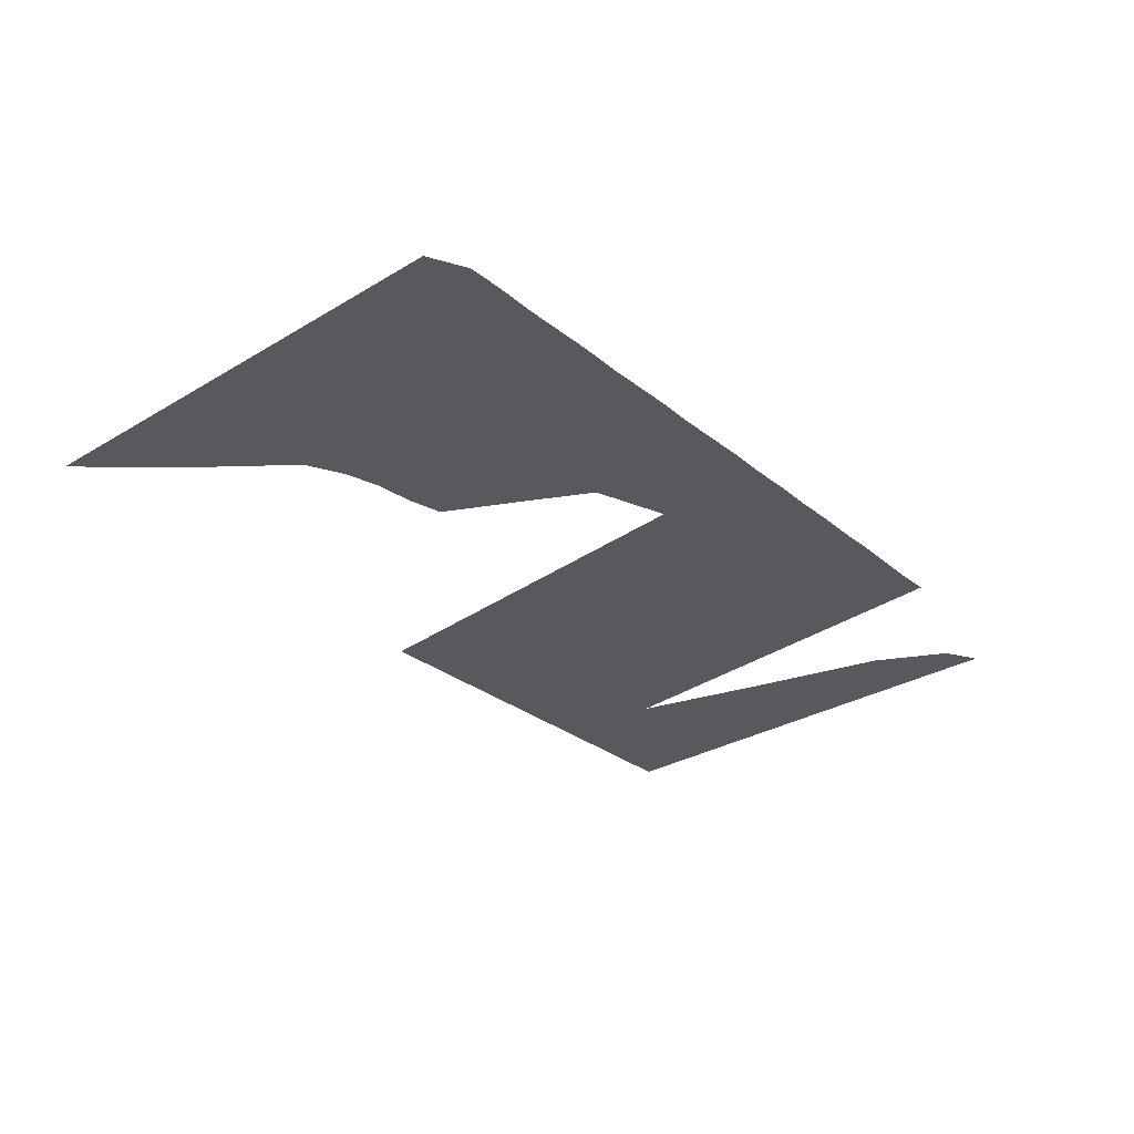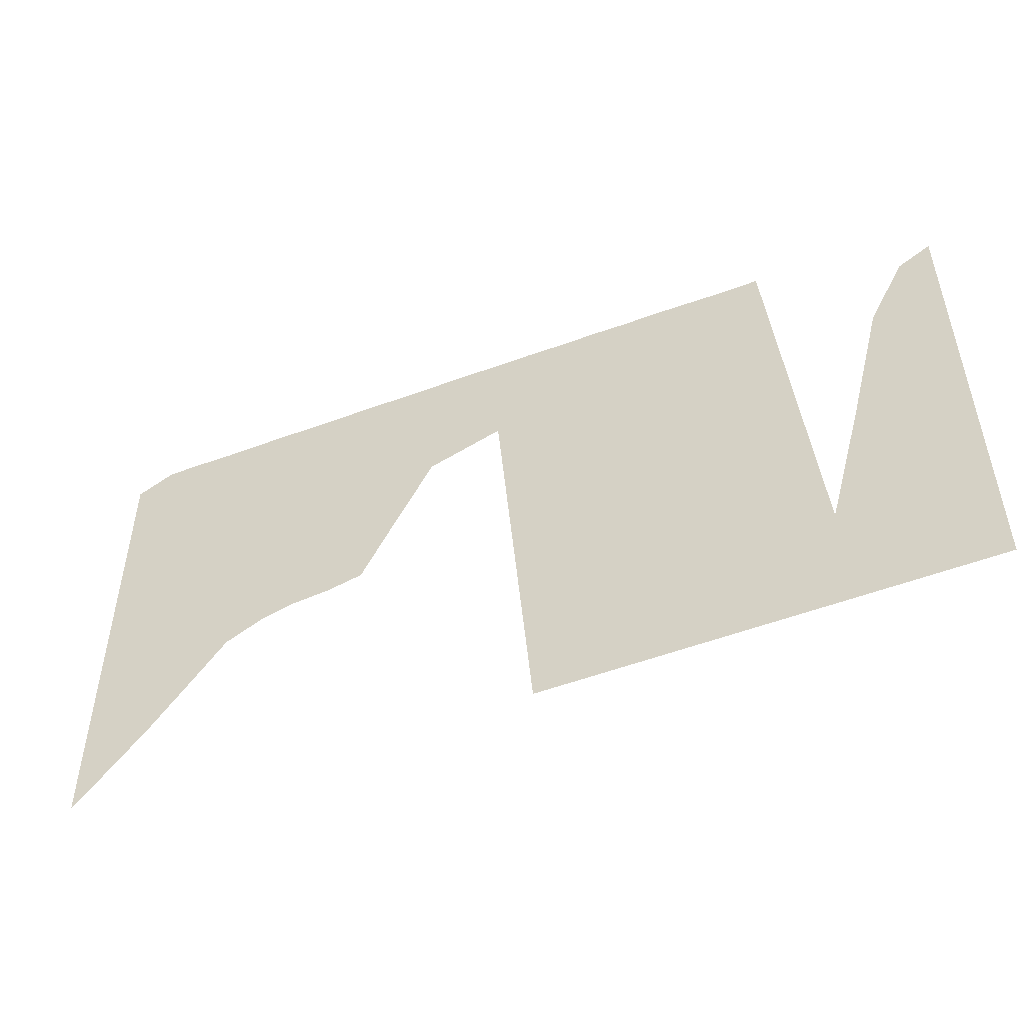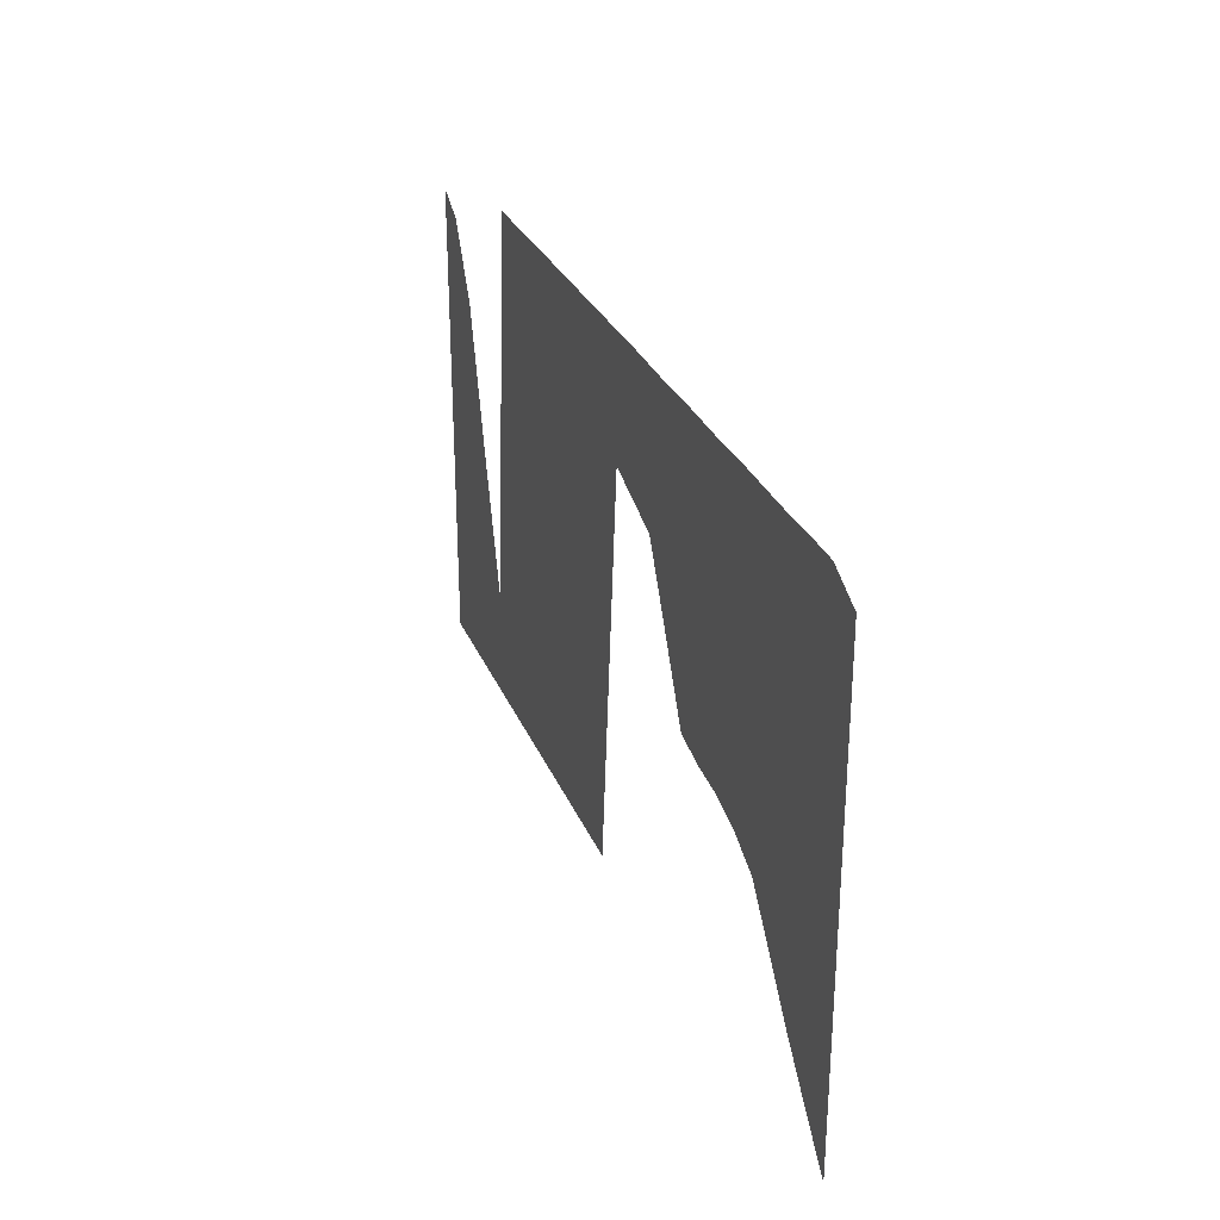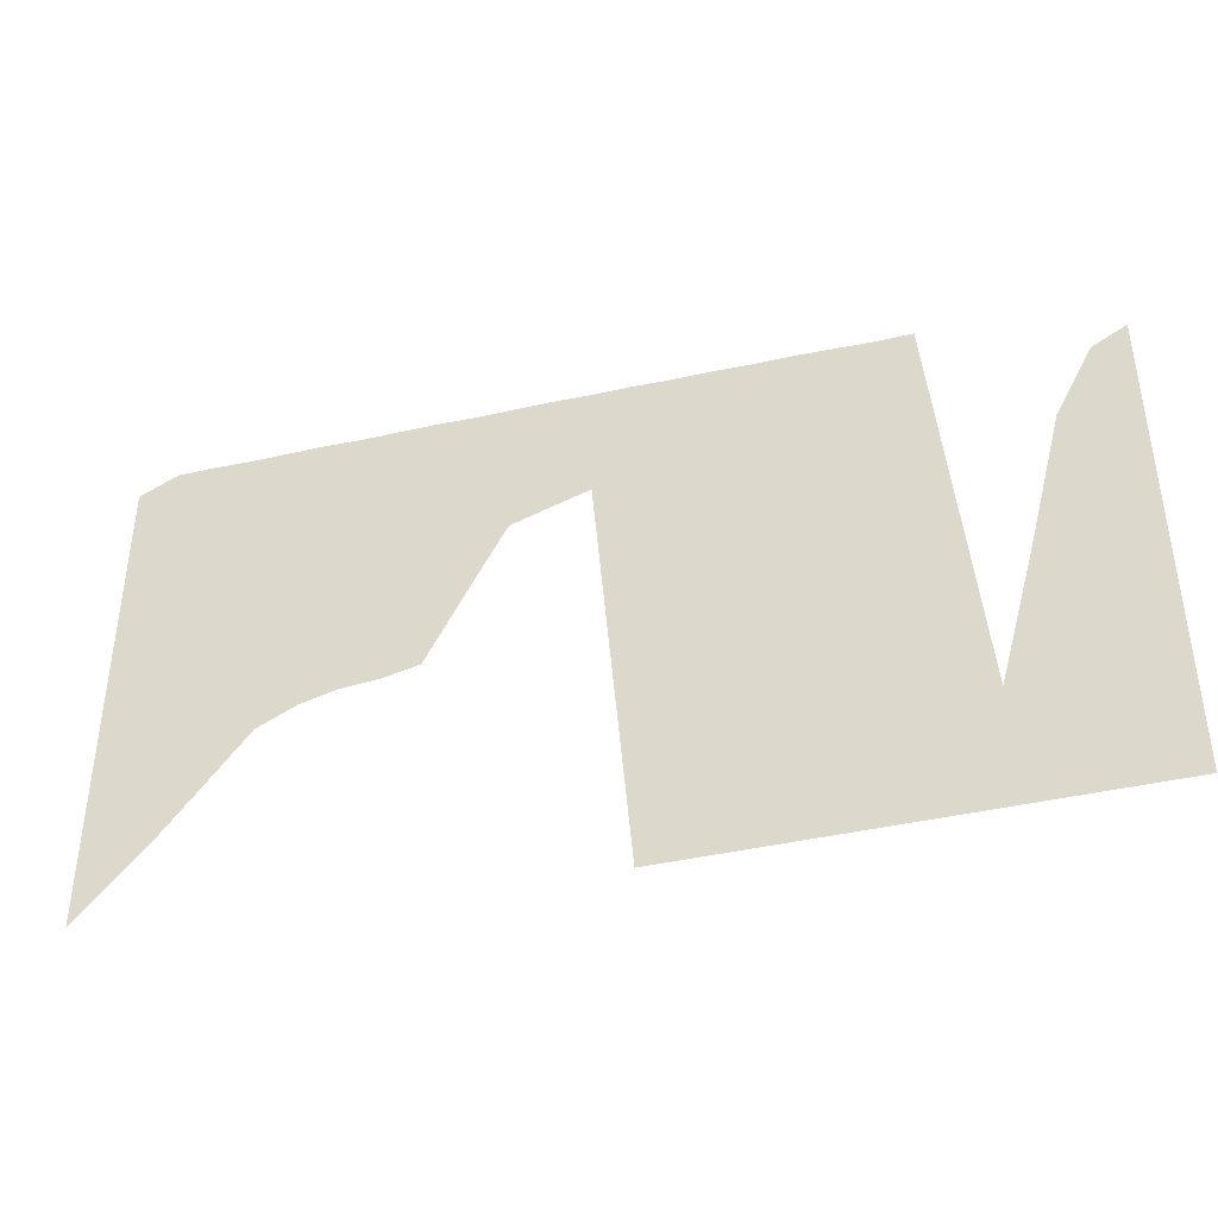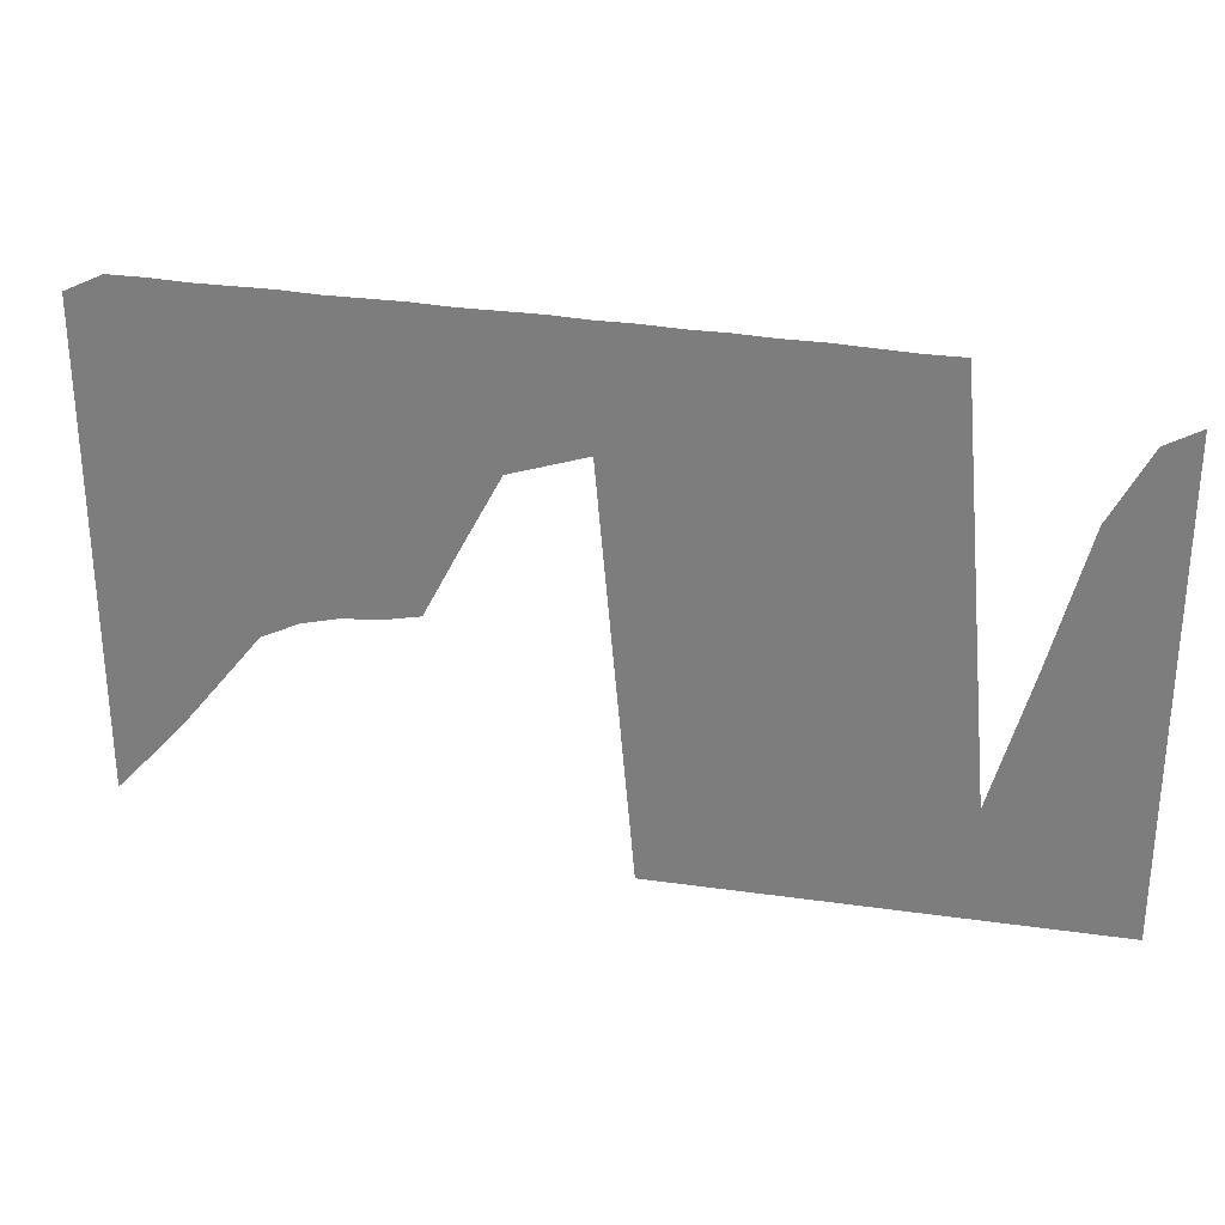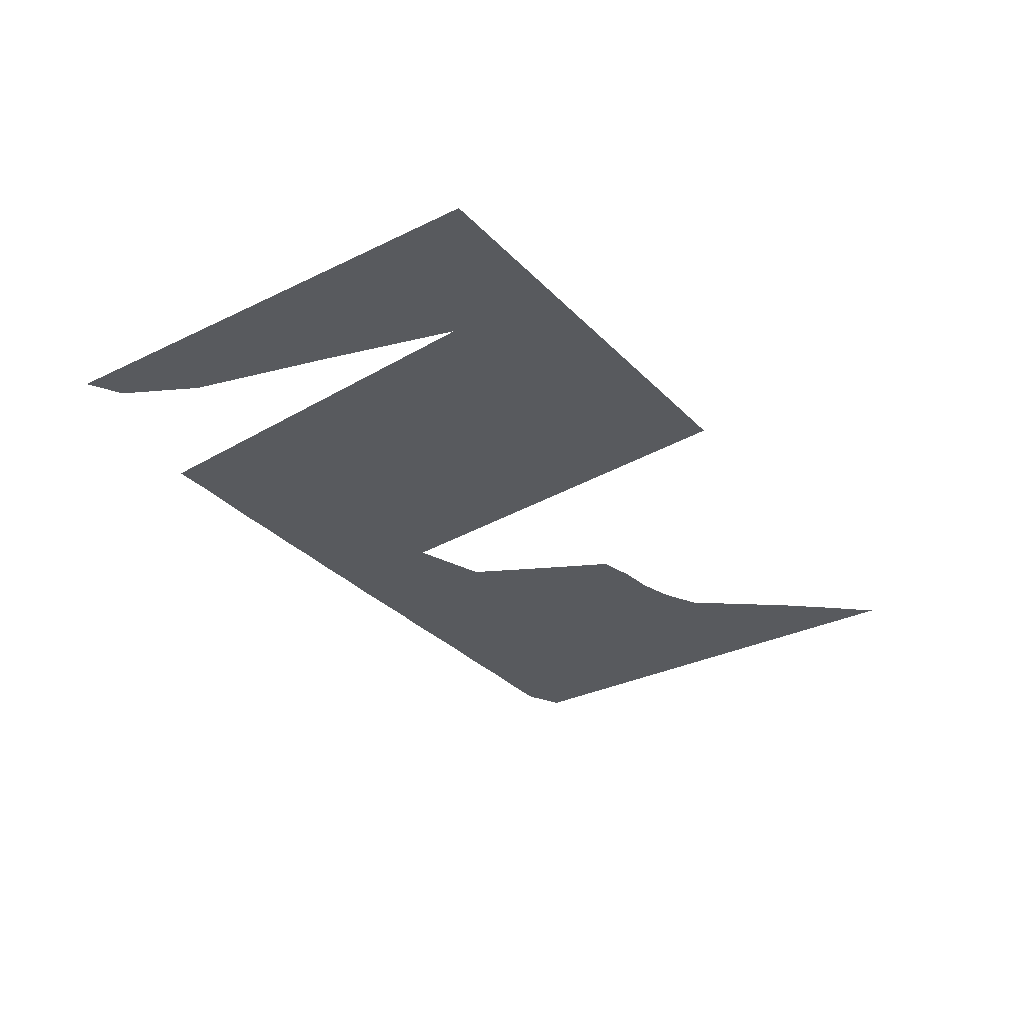
<metadata>
{"format":"obj","ext":"obj","renderer":"f3d","projection":"perspective","resolution":1024,"background":"white","views":[{"elev":-29.9,"azim":131.2,"up":"+Z"},{"elev":-50.5,"azim":-157.3,"up":"+Y"},{"elev":29.9,"azim":70.2,"up":"+Y"},{"elev":-40.5,"azim":-164.0,"up":"+Y"},{"elev":28.7,"azim":-168.0,"up":"+Y"},{"elev":-31.0,"azim":-54.9,"up":"+Z"}]}
</metadata>
<code>
v 12 -5 0
v 12 311 0
v 34 -5 0
v 34 299 0
v 59 -5 0
v 59 252 0
v 83 -5 0
v 83 160 0
v 108 -5 0
v 108 70 0
v 132 -5 0
v 132 339 0
v 157 -5 0
v 157 339 0
v 181 -5 0
v 181 340 0
v 206 -5 0
v 206 341 0
v 230 -5 0
v 230 341 0
v 255 -5 0
v 255 342 0
v 279 -5 0
v 279 342 0
v 304 -5 0
v 304 343 0
v 328 265 0
v 328 343 0
v 353 257 0
v 353 344 0
v 378 249 0
v 378 344 0
v 402 204 0
v 402 344 0
v 427 156 0
v 427 345 0
v 451 151 0
v 451 345 0
v 476 149 0
v 476 345 0
v 500 143 0
v 500 346 0
v 525 131 0
v 525 346 0
v 549 101 0
v 549 346 0
v 574 70 0
v 574 347 0
v 598 43 0
v 598 347 0
v 623 16 0
v 623 335 0
f 1 2 3
f 2 3 4
f 3 4 5
f 4 5 6
f 5 6 7
f 6 7 8
f 7 8 9
f 8 9 10
f 9 10 11
f 10 11 12
f 11 12 13
f 12 13 14
f 13 14 15
f 14 15 16
f 15 16 17
f 16 17 18
f 17 18 19
f 18 19 20
f 19 20 21
f 20 21 22
f 21 22 23
f 22 23 24
f 23 24 25
f 24 25 26
f 25 26 27
f 26 27 28
f 27 28 29
f 28 29 30
f 29 30 31
f 30 31 32
f 31 32 33
f 32 33 34
f 33 34 35
f 34 35 36
f 35 36 37
f 36 37 38
f 37 38 39
f 38 39 40
f 39 40 41
f 40 41 42
f 41 42 43
f 42 43 44
f 43 44 45
f 44 45 46
f 45 46 47
f 46 47 48
f 47 48 49
f 48 49 50
f 49 50 51
f 50 51 52

</code>
